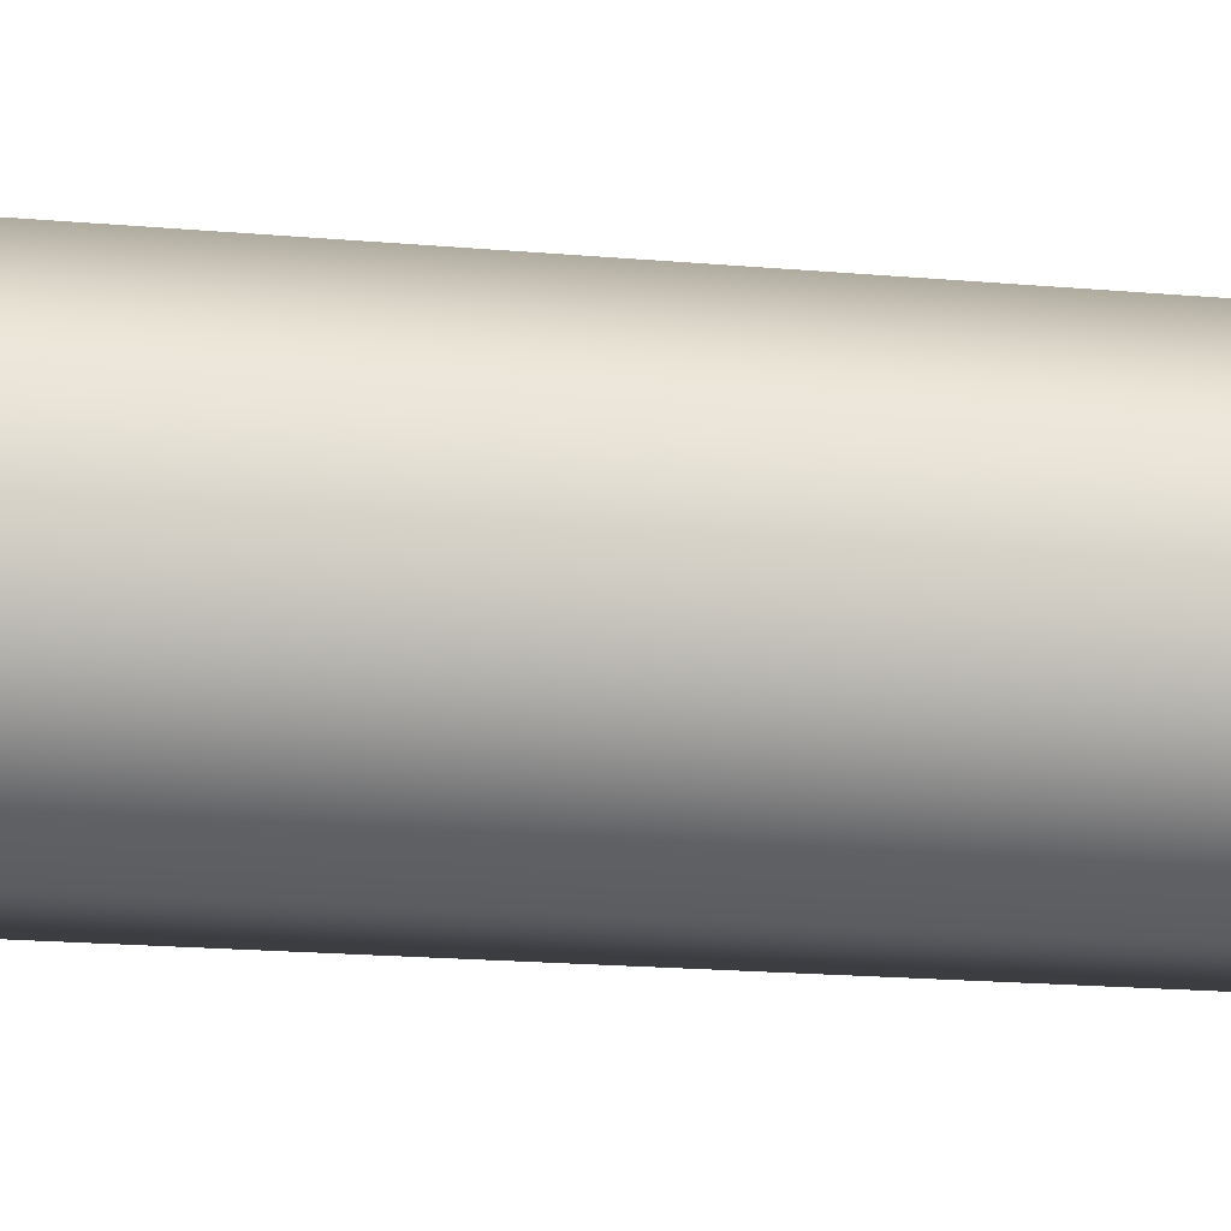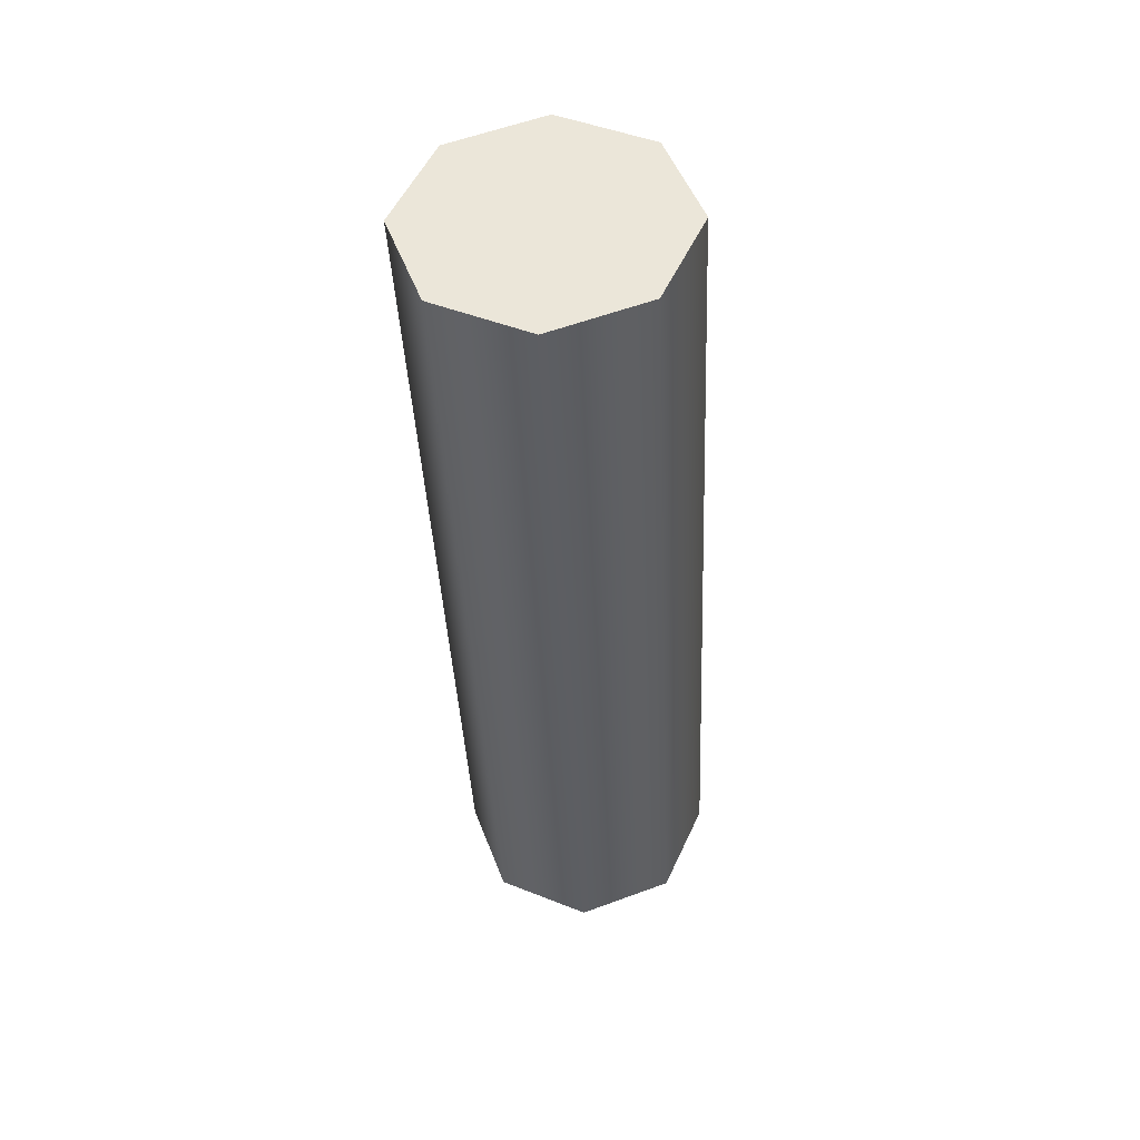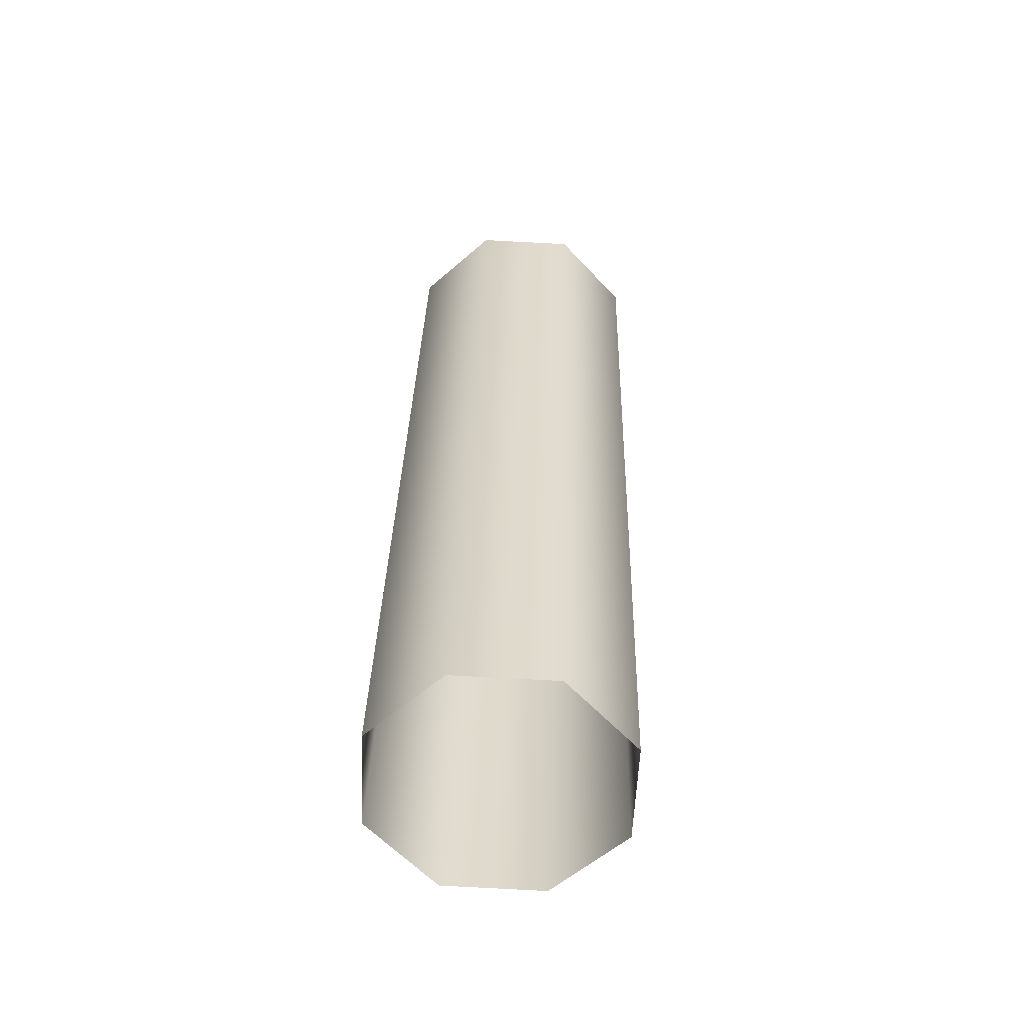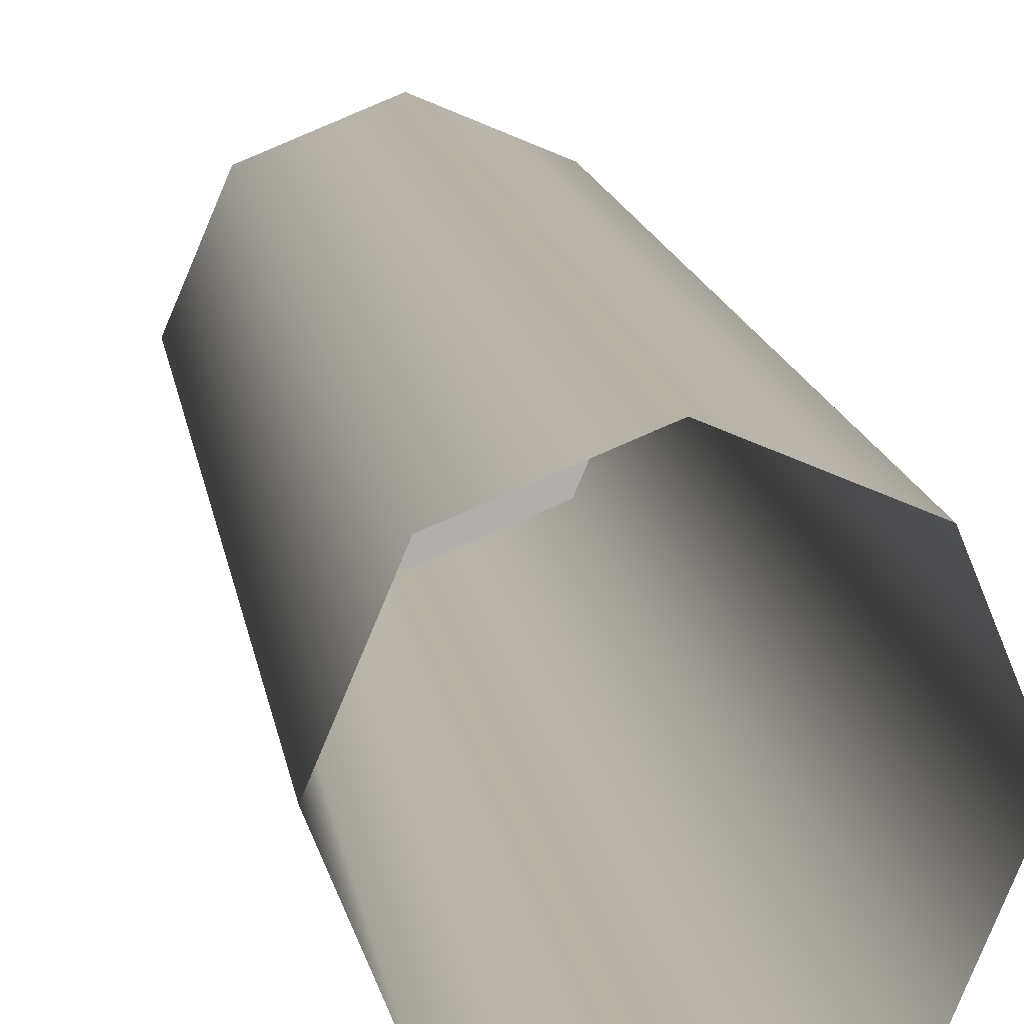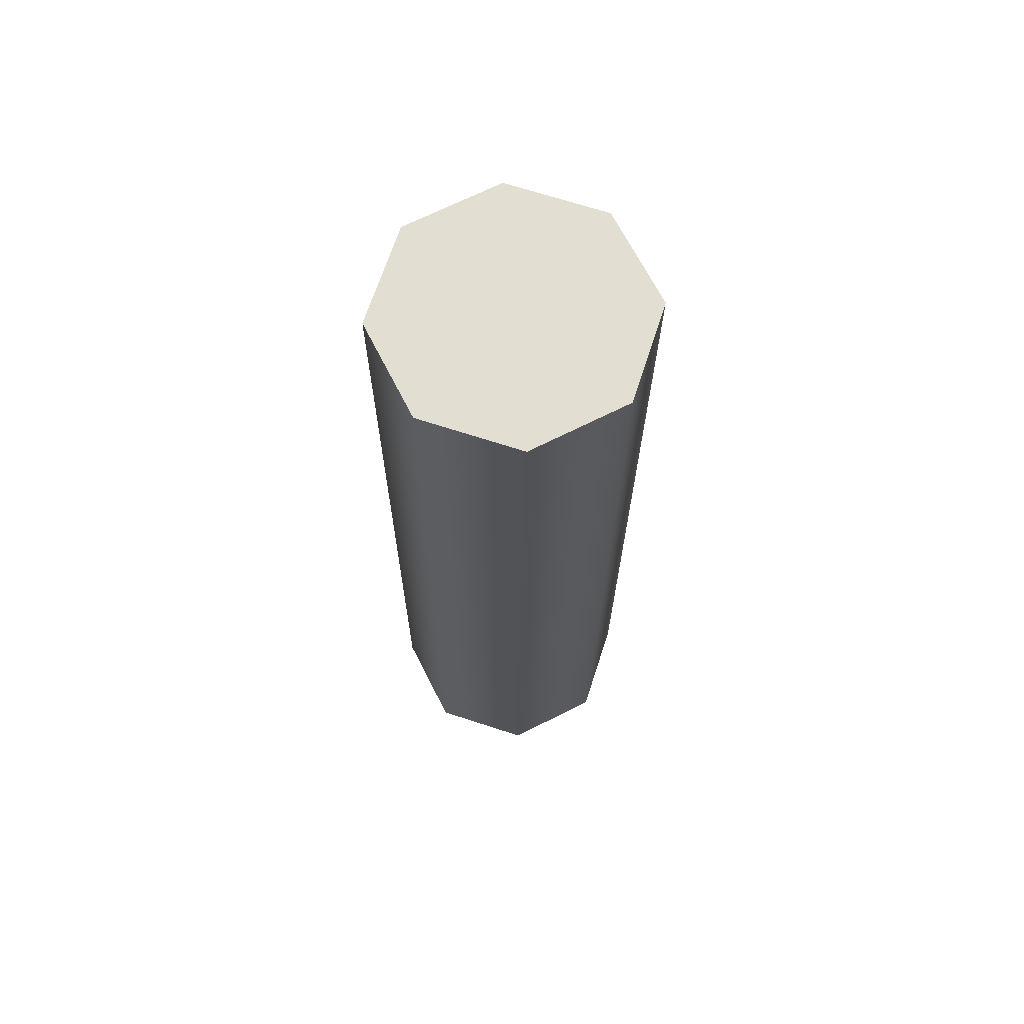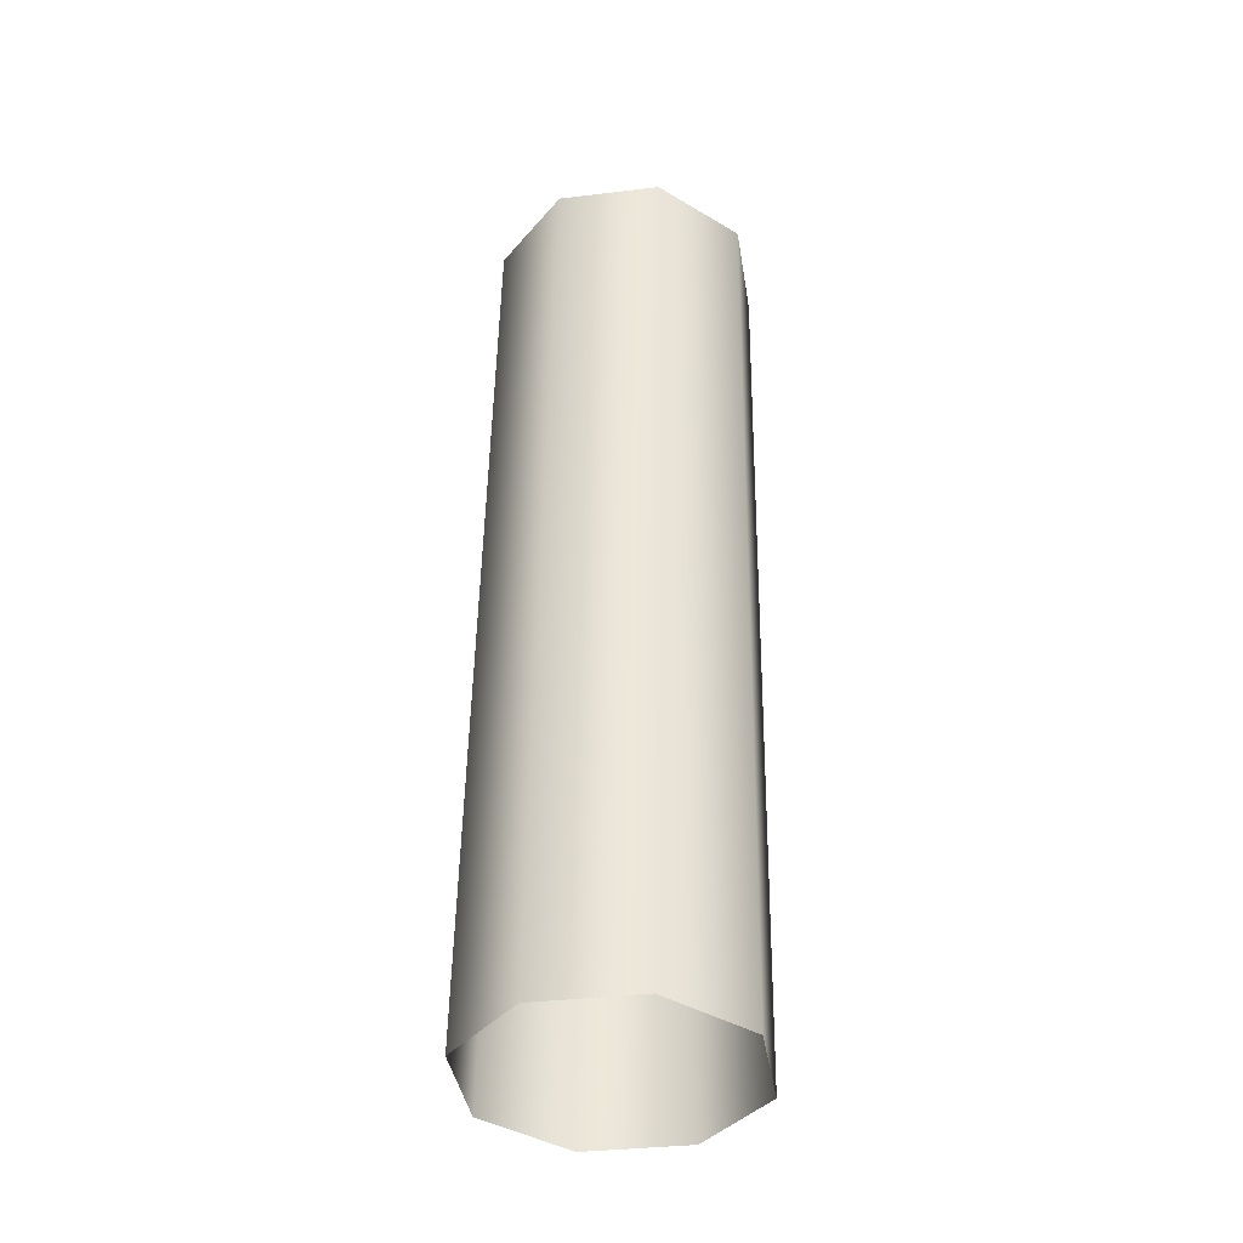
<metadata>
{"format":"obj","ext":"obj","renderer":"f3d","projection":"perspective","resolution":1024,"background":"white","views":[{"elev":-36.2,"azim":80.1,"up":"+Z"},{"elev":49.4,"azim":46.9,"up":"+Y"},{"elev":-61.0,"azim":-25.1,"up":"+Y"},{"elev":8.8,"azim":-7.3,"up":"+Z"},{"elev":64.6,"azim":-4.5,"up":"+Y"},{"elev":-43.2,"azim":-13.5,"up":"+Y"}]}
</metadata>
<code>
o Component_7_4/Component_7/mesh1/mesh1-geometry#mesh1-geometry
v -0.1622 -0.05674 -0.07917
v -0.1629 -0.05684 -0.07752
v -0.1629 -0.05664 -0.08082
v -0.1622 -0.07306 -0.08014
v -0.1646 -0.0566 -0.08151
v -0.1629 -0.07296 -0.08179
v -0.1629 -0.07316 -0.07849
v -0.1646 -0.05688 -0.07683
v -0.1646 -0.0732 -0.0778
v -0.1646 -0.07292 -0.08248
v -0.1662 -0.05664 -0.08082
v -0.1662 -0.05684 -0.07752
v -0.1662 -0.07316 -0.07849
v -0.1662 -0.07296 -0.08179
v -0.1669 -0.05674 -0.07917
v -0.1669 -0.07306 -0.08014
f 1 2 3
f 5 3 2
f 8 5 2
f 11 5 8
f 12 11 8
f 15 11 12
f 3 2 1
f 1 4 2
f 2 4 1
f 2 3 5
f 3 6 1
f 1 6 3
f 4 1 6
f 6 1 4
f 7 2 4
f 4 2 7
f 3 5 6
f 6 5 3
f 2 5 8
f 7 9 2
f 2 9 7
f 10 6 5
f 5 6 10
f 8 5 11
f 8 2 9
f 9 2 8
f 5 11 10
f 10 11 5
f 8 11 12
f 9 13 8
f 8 13 9
f 14 10 11
f 11 10 14
f 12 11 15
f 12 8 13
f 13 8 12
f 14 11 16
f 16 11 14
f 15 16 11
f 11 16 15
f 12 13 15
f 15 13 12
f 16 15 13
f 13 15 16

</code>
